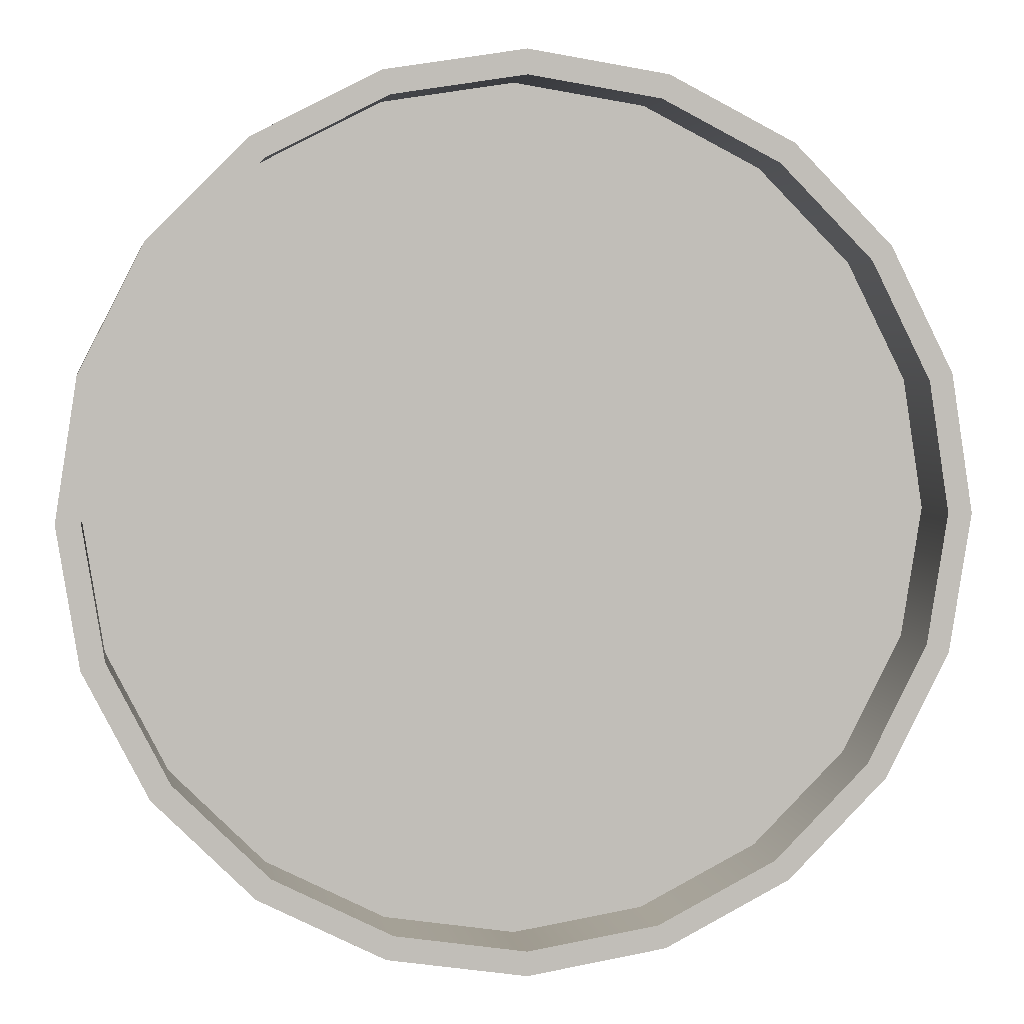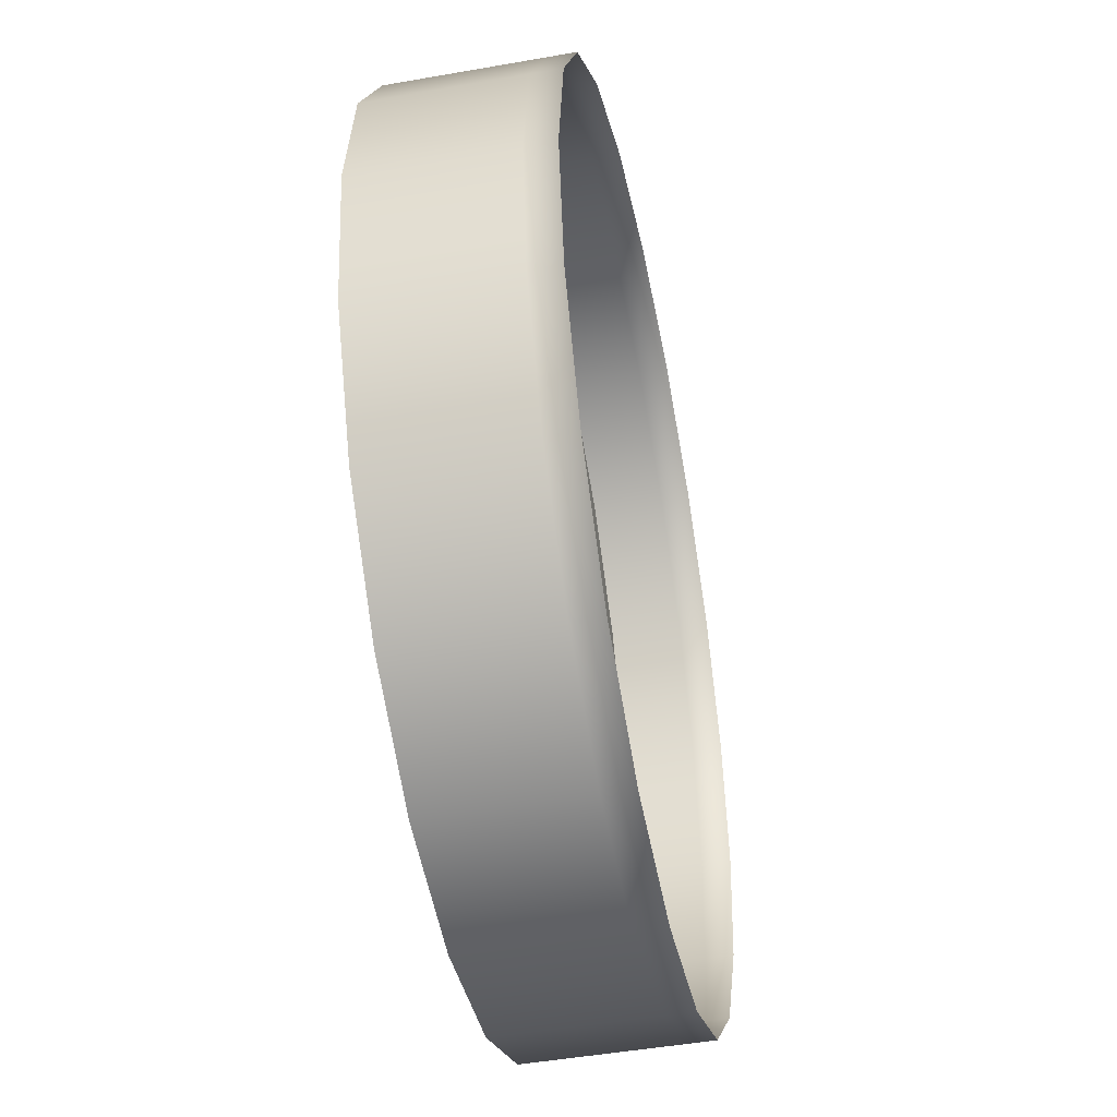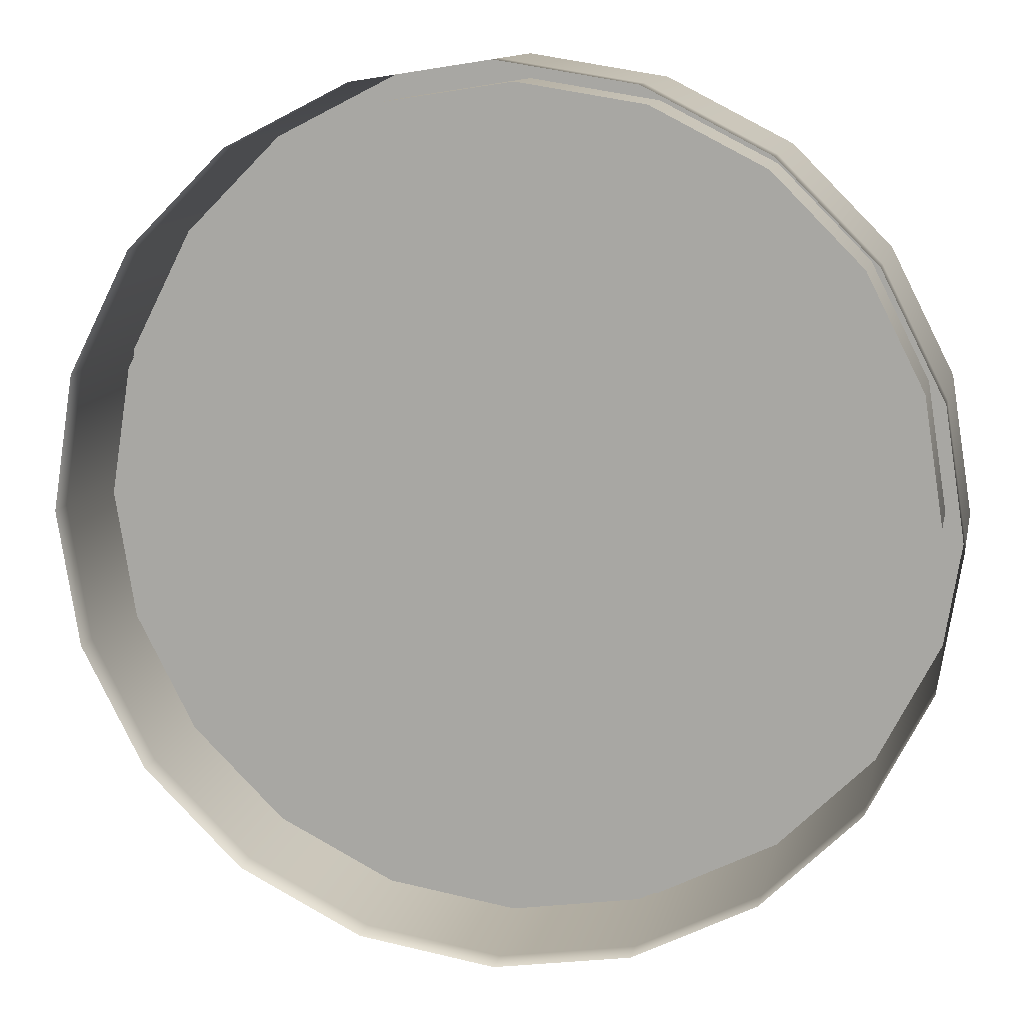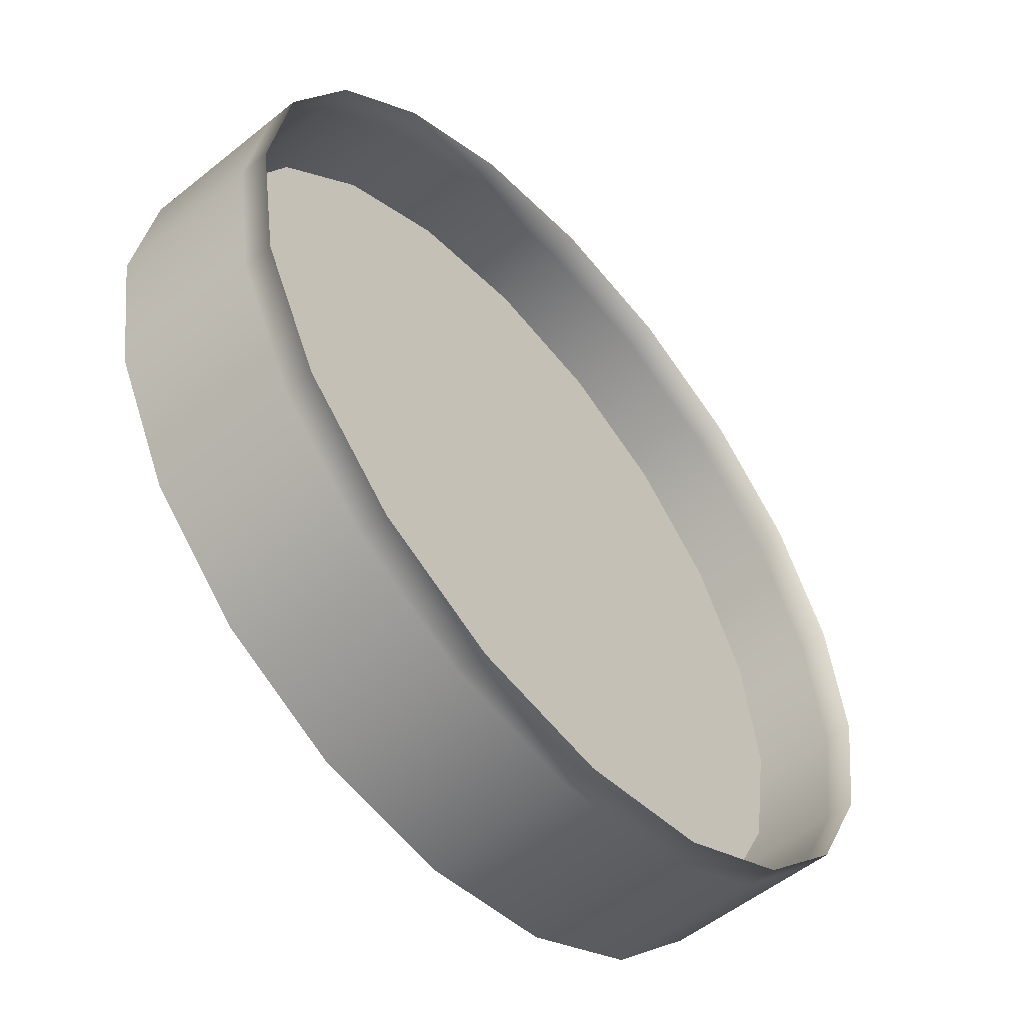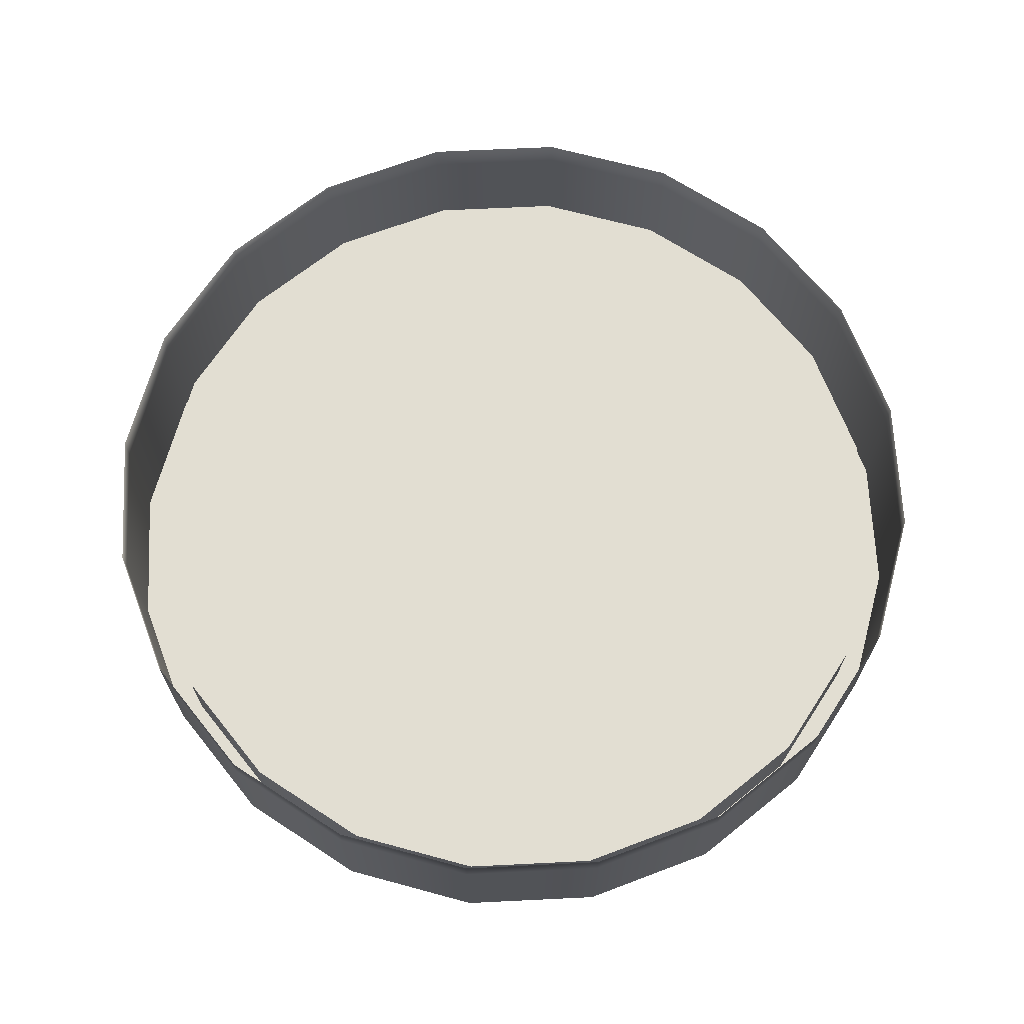
<metadata>
{"format":"obj","ext":"obj","renderer":"f3d","projection":"perspective","resolution":1024,"background":"white","views":[{"elev":4.2,"azim":170.4,"up":"+Y"},{"elev":-47.3,"azim":-78.7,"up":"+Y"},{"elev":12.3,"azim":11.8,"up":"+Y"},{"elev":-54.2,"azim":-49.5,"up":"+Y"},{"elev":67.8,"azim":-83.8,"up":"+Z"}]}
</metadata>
<code>
v 0.1332 0.04328 -0.1754
v 0.1133 0.08232 -0.1754
v 0.1133 0.08232 -0.1689
v 0.1332 0.04328 -0.1689
v 0.08232 0.1133 -0.1754
v 0.08232 0.1133 -0.1689
v 0.04328 0.1332 -0.1754
v 0.04328 0.1332 -0.1689
v 0 0.1401 -0.1754
v 0 0.1401 -0.1689
v 0 0.1401 -0.1754
v -0.04328 0.1332 -0.1754
v -0.04328 0.1332 -0.1689
v 0 0.1401 -0.1689
v -0.08232 0.1133 -0.1754
v -0.08232 0.1133 -0.1689
v -0.1133 0.08232 -0.1754
v -0.1133 0.08232 -0.1689
v -0.1332 0.04328 -0.1754
v -0.1332 0.04328 -0.1689
v -0.1401 -2.5e-07 -0.1754
v -0.1401 -2.5e-07 -0.1689
v -0.1332 -0.04328 -0.1754
v -0.1332 -0.04328 -0.1689
v -0.1133 -0.08232 -0.1754
v -0.1133 -0.08232 -0.1689
v -0.08232 -0.1133 -0.1754
v -0.08232 -0.1133 -0.1689
v -0.04328 -0.1332 -0.1754
v -0.04328 -0.1332 -0.1689
v 0 -0.1401 -0.1754
v 0 -0.1401 -0.1689
v 0.04328 -0.1332 -0.1754
v 0.04328 -0.1332 -0.1689
v 0.08232 -0.1133 -0.1754
v 0.08232 -0.1133 -0.1689
v 0.1133 -0.08232 -0.1754
v 0.1133 -0.08232 -0.1689
v 0.1332 -0.04328 -0.1754
v 0.1332 -0.04328 -0.1689
v 0.1401 -2.5e-07 -0.1754
v 0.1401 -2.5e-07 -0.1689
v 0.07235 0.05256 -0.1504
v 0.08505 0.02763 -0.1504
v 0 -2.5e-07 -0.1504
v 0.05256 0.07235 -0.1504
v 0.02763 0.08505 -0.1504
v 0 0.08943 -0.1504
v -0.02763 0.08505 -0.1504
v -0.05256 0.07235 -0.1504
v -0.07235 0.05256 -0.1504
v -0.08505 0.02763 -0.1504
v -0.08943 -2.5e-07 -0.1504
v -0.08505 -0.02763 -0.1504
v -0.07235 -0.05256 -0.1504
v -0.05256 -0.07235 -0.1504
v -0.02763 -0.08505 -0.1504
v 0 -0.08943 -0.1504
v 0.02763 -0.08505 -0.1504
v 0.05256 -0.07235 -0.1504
v 0.07235 -0.05256 -0.1504
v 0.08505 -0.02763 -0.1504
v 0.08943 -2.5e-07 -0.1504
v 0.1133 0.08232 -0.1754
v 0.1332 0.04328 -0.1754
v 0.126 0.04093 -0.1754
v 0.1071 0.07785 -0.1754
v 0.08232 0.1133 -0.1754
v 0.07784 0.1071 -0.1754
v 0.04328 0.1332 -0.1754
v 0.04093 0.126 -0.1754
v 0 0.1401 -0.1754
v 0 0.1324 -0.1754
v -0.04328 0.1332 -0.1754
v 0 0.1401 -0.1754
v 0 0.1324 -0.1754
v -0.04093 0.126 -0.1754
v -0.08232 0.1133 -0.1754
v -0.07785 0.1071 -0.1754
v -0.1133 0.08232 -0.1754
v -0.1071 0.07785 -0.1754
v -0.1332 0.04328 -0.1754
v -0.126 0.04093 -0.1754
v -0.1401 -2.5e-07 -0.1754
v -0.1324 -2.5e-07 -0.1754
v -0.1332 -0.04328 -0.1754
v -0.126 -0.04093 -0.1754
v -0.1133 -0.08232 -0.1754
v -0.1071 -0.07785 -0.1754
v -0.08232 -0.1133 -0.1754
v -0.07785 -0.1071 -0.1754
v -0.04328 -0.1332 -0.1754
v -0.04093 -0.126 -0.1754
v 0 -0.1401 -0.1754
v 0 -0.1324 -0.1754
v 0.04328 -0.1332 -0.1754
v 0.04093 -0.126 -0.1754
v 0.08232 -0.1133 -0.1754
v 0.07784 -0.1071 -0.1754
v 0.1133 -0.08232 -0.1754
v 0.1071 -0.07785 -0.1754
v 0.1332 -0.04328 -0.1754
v 0.126 -0.04093 -0.1754
v 0.1401 -2.5e-07 -0.1754
v 0.1324 -2.5e-07 -0.1754
v 0.04328 -0.1332 -0.1286
v 0.08232 -0.1133 -0.1286
v 0.08232 -0.1133 -0.1193
v 0.04328 -0.1332 -0.1193
v 0 -0.1401 -0.1286
v 0 -0.1401 -0.1193
v -0.04328 -0.1332 -0.1286
v -0.04328 -0.1332 -0.1193
v -0.08232 -0.1133 -0.1286
v -0.08232 -0.1133 -0.1193
v -0.1133 -0.08232 -0.1286
v -0.1133 -0.08232 -0.1193
v -0.1332 -0.04328 -0.1286
v -0.1332 -0.04328 -0.1193
v -0.1401 -2.5e-07 -0.1286
v -0.1401 -2.5e-07 -0.1193
v -0.1332 0.04328 -0.1286
v -0.1332 0.04328 -0.1193
v -0.1133 0.08232 -0.1286
v -0.1133 0.08232 -0.1193
v -0.08232 0.1133 -0.1286
v -0.08232 0.1133 -0.1193
v -0.04328 0.1332 -0.1286
v -0.04328 0.1332 -0.1193
v 0 0.1401 -0.1286
v 0 0.1401 -0.1193
v 0.04328 0.1332 -0.1286
v 0 0.1401 -0.1286
v 0 0.1401 -0.1193
v 0.04328 0.1332 -0.1193
v 0.08232 0.1133 -0.1286
v 0.08232 0.1133 -0.1193
v 0.1133 0.08232 -0.1286
v 0.1133 0.08232 -0.1193
v 0.1332 0.04328 -0.1286
v 0.1332 0.04328 -0.1193
v 0.1401 -2.5e-07 -0.1286
v 0.1401 -2.5e-07 -0.1193
v 0.1332 -0.04328 -0.1286
v 0.1332 -0.04328 -0.1193
v 0.1133 -0.08232 -0.1286
v 0.1133 -0.08232 -0.1193
v -0.04093 -0.126 -0.1504
v -0.07785 -0.1071 -0.1504
v -0.07363 -0.1013 -0.1504
v -0.03871 -0.1191 -0.1504
v 0 -0.1324 -0.1504
v 0 -0.1253 -0.1504
v 0.04093 -0.126 -0.1504
v 0.03871 -0.1191 -0.1504
v 0.07784 -0.1071 -0.1504
v 0.07363 -0.1013 -0.1504
v 0.1071 -0.07785 -0.1504
v 0.1013 -0.07363 -0.1504
v 0.126 -0.04093 -0.1504
v 0.1191 -0.03871 -0.1504
v 0.1324 -2.5e-07 -0.1504
v 0.1253 -2.5e-07 -0.1504
v 0.126 0.04093 -0.1504
v 0.1191 0.03871 -0.1504
v 0.1071 0.07785 -0.1504
v 0.1013 0.07363 -0.1504
v 0.07784 0.1071 -0.1504
v 0.07363 0.1013 -0.1504
v 0.04093 0.126 -0.1504
v 0.03871 0.1191 -0.1504
v 0 0.1324 -0.1504
v 0 0.1253 -0.1504
v -0.04093 0.126 -0.1504
v 0 0.1324 -0.1504
v 0 0.1253 -0.1504
v -0.03871 0.1191 -0.1504
v -0.07785 0.1071 -0.1504
v -0.07363 0.1013 -0.1504
v -0.1071 0.07785 -0.1504
v -0.1013 0.07363 -0.1504
v -0.126 0.04093 -0.1504
v -0.1191 0.03871 -0.1504
v -0.1324 -2.5e-07 -0.1504
v -0.1253 -2.5e-07 -0.1504
v -0.126 -0.04093 -0.1504
v -0.1191 -0.03871 -0.1504
v -0.1071 -0.07785 -0.1504
v -0.1013 -0.07363 -0.1504
v -0.04093 -0.126 -0.1754
v -0.07785 -0.1071 -0.1754
v -0.07785 -0.1071 -0.1579
v -0.04093 -0.126 -0.1579
v 0 -0.1324 -0.1754
v 0 -0.1324 -0.1579
v 0.04093 -0.126 -0.1754
v 0.04093 -0.126 -0.1579
v 0.07784 -0.1071 -0.1754
v 0.07784 -0.1071 -0.1579
v 0.1071 -0.07785 -0.1754
v 0.1071 -0.07785 -0.1579
v 0.126 -0.04093 -0.1754
v 0.126 -0.04093 -0.1579
v 0.1324 -2.5e-07 -0.1754
v 0.1324 -2.5e-07 -0.1579
v 0.126 0.04093 -0.1754
v 0.126 0.04093 -0.1579
v 0.1071 0.07785 -0.1754
v 0.1071 0.07785 -0.1579
v 0.07784 0.1071 -0.1754
v 0.07784 0.1071 -0.1579
v 0.04093 0.126 -0.1754
v 0.04093 0.126 -0.1579
v 0 0.1324 -0.1754
v 0 0.1324 -0.1579
v -0.04093 0.126 -0.1754
v 0 0.1324 -0.1754
v 0 0.1324 -0.1579
v -0.04093 0.126 -0.1579
v -0.07785 0.1071 -0.1754
v -0.07785 0.1071 -0.1579
v -0.1071 0.07785 -0.1754
v -0.1071 0.07785 -0.1579
v -0.126 0.04093 -0.1754
v -0.126 0.04093 -0.1579
v -0.1324 -2.5e-07 -0.1754
v -0.1324 -2.5e-07 -0.1579
v -0.126 -0.04093 -0.1754
v -0.126 -0.04093 -0.1579
v -0.1071 -0.07785 -0.1754
v -0.1071 -0.07785 -0.1579
v 0 -0.1324 -0.1504
v 0.04093 -0.126 -0.1504
v 0.07784 -0.1071 -0.1504
v 0.1071 -0.07785 -0.1504
v 0.126 -0.04093 -0.1504
v 0.1324 -2.5e-07 -0.1504
v 0.126 0.04093 -0.1504
v 0.1071 0.07785 -0.1504
v 0.07784 0.1071 -0.1504
v 0.04093 0.126 -0.1504
v 0 0.1324 -0.1504
v 0 0.1324 -0.1504
v -0.04093 0.126 -0.1504
v -0.07785 0.1071 -0.1504
v -0.1071 0.07785 -0.1504
v -0.126 0.04093 -0.1504
v -0.1324 -2.5e-07 -0.1504
v -0.126 -0.04093 -0.1504
v -0.1071 -0.07785 -0.1504
v -0.07785 -0.1071 -0.1504
v -0.04093 -0.126 -0.1504
v 0.03871 -0.1191 -0.1504
v 0 -0.1253 -0.1504
v 0.07363 -0.1013 -0.1504
v 0.1013 -0.07363 -0.1504
v 0.1191 -0.03871 -0.1504
v 0.1253 -2.5e-07 -0.1504
v 0.1191 0.03871 -0.1504
v 0.1013 0.07363 -0.1504
v 0.07363 0.1013 -0.1504
v 0.03871 0.1191 -0.1504
v 0 0.1253 -0.1504
v -0.03871 0.1191 -0.1504
v -0.07363 0.1013 -0.1504
v -0.1013 0.07363 -0.1504
v -0.1191 0.03871 -0.1504
v -0.1253 -2.5e-07 -0.1504
v -0.1191 -0.03871 -0.1504
v -0.1013 -0.07363 -0.1504
v -0.07363 -0.1013 -0.1504
v -0.03871 -0.1191 -0.1504
f 43 44 45
f 43 45 46
f 47 46 45
f 47 45 48
f 49 48 45
f 49 45 50
f 51 50 45
f 51 45 52
f 53 52 45
f 53 45 54
f 55 54 45
f 55 45 56
f 57 56 45
f 57 45 58
f 59 58 45
f 59 45 60
f 61 60 45
f 61 45 62
f 63 62 45
f 63 45 44
f 64 65 66
f 64 66 67
f 68 64 67
f 68 67 69
f 70 68 69
f 70 69 71
f 72 70 71
f 72 71 73
f 74 75 76
f 74 76 77
f 78 74 77
f 78 77 79
f 80 78 79
f 80 79 81
f 82 80 81
f 82 81 83
f 84 82 83
f 84 83 85
f 86 84 85
f 86 85 87
f 88 86 87
f 88 87 89
f 90 88 89
f 90 89 91
f 92 90 91
f 92 91 93
f 94 92 93
f 94 93 95
f 96 94 95
f 96 95 97
f 98 96 97
f 98 97 99
f 100 98 99
f 100 99 101
f 102 100 101
f 102 101 103
f 104 102 103
f 104 103 105
f 65 104 105
f 65 105 66
f 148 149 150
f 148 150 151
f 152 148 151
f 152 151 153
f 154 152 153
f 154 153 155
f 156 154 155
f 156 155 157
f 158 156 157
f 158 157 159
f 160 158 159
f 160 159 161
f 162 160 161
f 162 161 163
f 164 162 163
f 164 163 165
f 166 164 165
f 166 165 167
f 168 166 167
f 168 167 169
f 170 168 169
f 170 169 171
f 172 170 171
f 172 171 173
f 174 175 176
f 174 176 177
f 178 174 177
f 178 177 179
f 180 178 179
f 180 179 181
f 182 180 181
f 182 181 183
f 184 182 183
f 184 183 185
f 186 184 185
f 186 185 187
f 188 186 187
f 188 187 189
f 149 188 189
f 149 189 150
f 253 254 58
f 253 58 59
f 255 253 59
f 255 59 60
f 256 255 60
f 256 60 61
f 257 256 61
f 257 61 62
f 258 257 62
f 258 62 63
f 259 258 63
f 259 63 44
f 260 259 44
f 260 44 43
f 261 260 43
f 261 43 46
f 262 261 46
f 262 46 47
f 263 262 47
f 263 47 48
f 264 263 48
f 264 48 49
f 265 264 49
f 265 49 50
f 266 265 50
f 266 50 51
f 267 266 51
f 267 51 52
f 268 267 52
f 268 52 53
f 269 268 53
f 269 53 54
f 270 269 54
f 270 54 55
f 271 270 55
f 271 55 56
f 272 271 56
f 272 56 57
f 254 272 57
f 254 57 58
f 1 2 3
f 1 3 4
f 2 5 6
f 2 6 3
f 5 7 8
f 5 8 6
f 7 9 10
f 7 10 8
f 11 12 13
f 11 13 14
f 12 15 16
f 12 16 13
f 15 17 18
f 15 18 16
f 17 19 20
f 17 20 18
f 19 21 22
f 19 22 20
f 21 23 24
f 21 24 22
f 23 25 26
f 23 26 24
f 25 27 28
f 25 28 26
f 27 29 30
f 27 30 28
f 29 31 32
f 29 32 30
f 31 33 34
f 31 34 32
f 33 35 36
f 33 36 34
f 35 37 38
f 35 38 36
f 37 39 40
f 37 40 38
f 39 41 42
f 39 42 40
f 41 1 4
f 41 4 42
f 106 107 108
f 106 108 109
f 110 106 109
f 110 109 111
f 112 110 111
f 112 111 113
f 114 112 113
f 114 113 115
f 116 114 115
f 116 115 117
f 118 116 117
f 118 117 119
f 120 118 119
f 120 119 121
f 122 120 121
f 122 121 123
f 124 122 123
f 124 123 125
f 126 124 125
f 126 125 127
f 128 126 127
f 128 127 129
f 130 128 129
f 130 129 131
f 132 133 134
f 132 134 135
f 136 132 135
f 136 135 137
f 138 136 137
f 138 137 139
f 140 138 139
f 140 139 141
f 142 140 141
f 142 141 143
f 144 142 143
f 144 143 145
f 146 144 145
f 146 145 147
f 107 146 147
f 107 147 108
f 34 36 107
f 34 107 106
f 32 34 106
f 32 106 110
f 30 32 110
f 30 110 112
f 28 30 112
f 28 112 114
f 26 28 114
f 26 114 116
f 24 26 116
f 24 116 118
f 22 24 118
f 22 118 120
f 20 22 120
f 20 120 122
f 18 20 122
f 18 122 124
f 16 18 124
f 16 124 126
f 13 16 126
f 13 126 128
f 14 13 128
f 14 128 130
f 8 10 133
f 8 133 132
f 6 8 132
f 6 132 136
f 3 6 136
f 3 136 138
f 4 3 138
f 4 138 140
f 42 4 140
f 42 140 142
f 40 42 142
f 40 142 144
f 38 40 144
f 38 144 146
f 36 38 146
f 36 146 107
f 190 191 192
f 190 192 193
f 194 190 193
f 194 193 195
f 196 194 195
f 196 195 197
f 198 196 197
f 198 197 199
f 200 198 199
f 200 199 201
f 202 200 201
f 202 201 203
f 204 202 203
f 204 203 205
f 206 204 205
f 206 205 207
f 208 206 207
f 208 207 209
f 210 208 209
f 210 209 211
f 212 210 211
f 212 211 213
f 214 212 213
f 214 213 215
f 216 217 218
f 216 218 219
f 220 216 219
f 220 219 221
f 222 220 221
f 222 221 223
f 224 222 223
f 224 223 225
f 226 224 225
f 226 225 227
f 228 226 227
f 228 227 229
f 230 228 229
f 230 229 231
f 191 230 231
f 191 231 192
f 197 195 232
f 197 232 233
f 199 197 233
f 199 233 234
f 201 199 234
f 201 234 235
f 203 201 235
f 203 235 236
f 205 203 236
f 205 236 237
f 207 205 237
f 207 237 238
f 209 207 238
f 209 238 239
f 211 209 239
f 211 239 240
f 213 211 240
f 213 240 241
f 215 213 241
f 215 241 242
f 219 218 243
f 219 243 244
f 221 219 244
f 221 244 245
f 223 221 245
f 223 245 246
f 225 223 246
f 225 246 247
f 227 225 247
f 227 247 248
f 229 227 248
f 229 248 249
f 231 229 249
f 231 249 250
f 192 231 250
f 192 250 251
f 193 192 251
f 193 251 252
f 195 193 252
f 195 252 232

</code>
